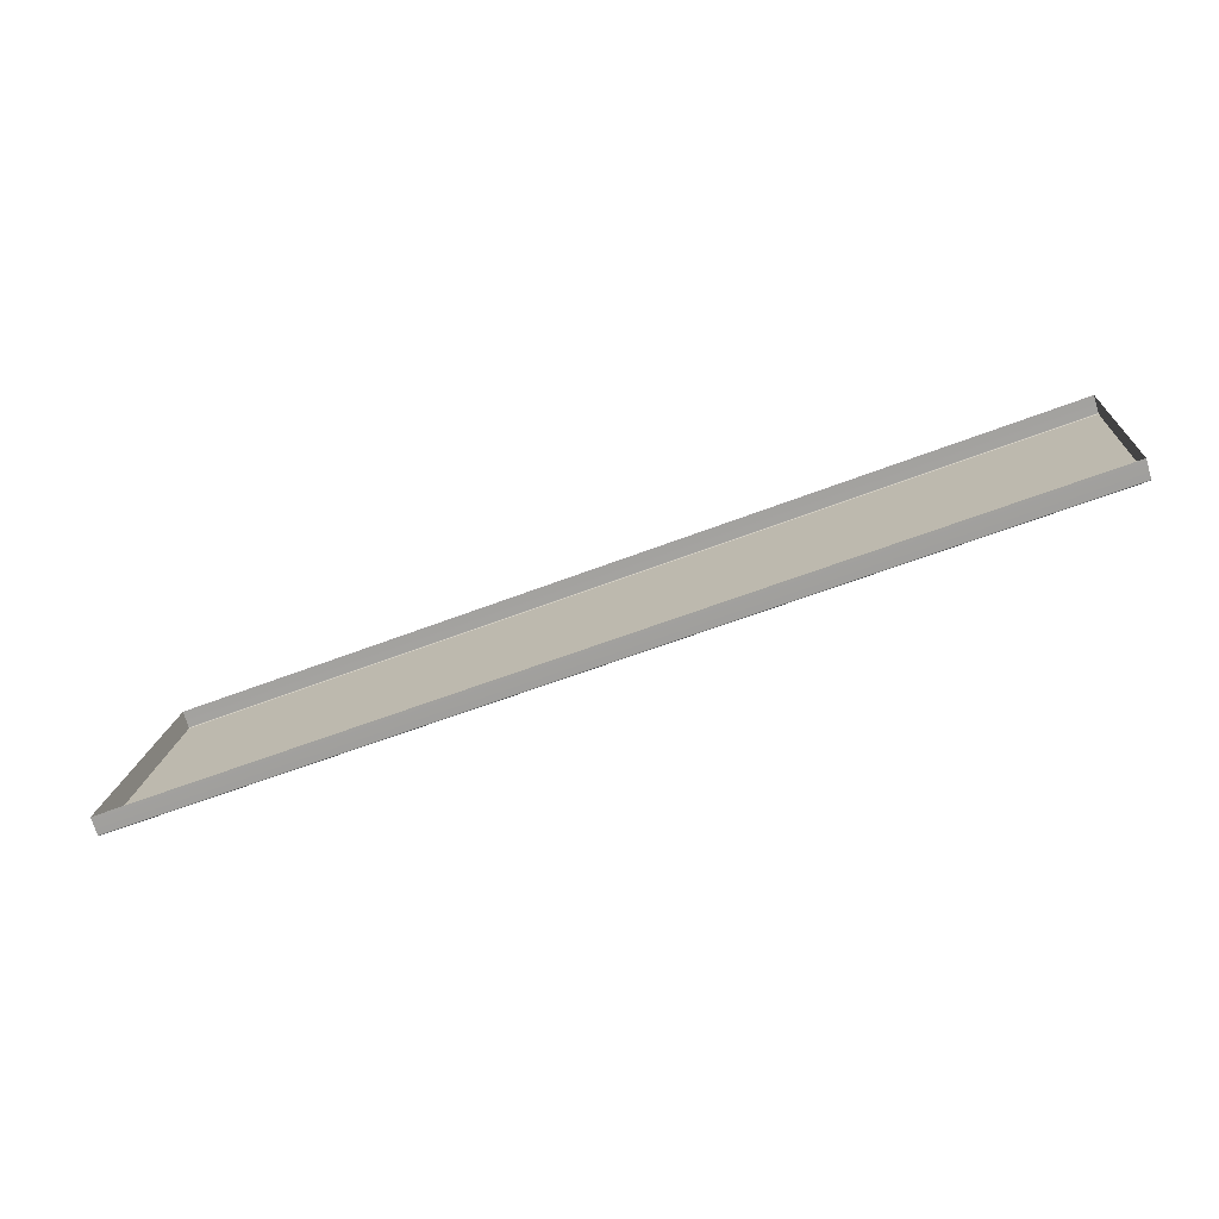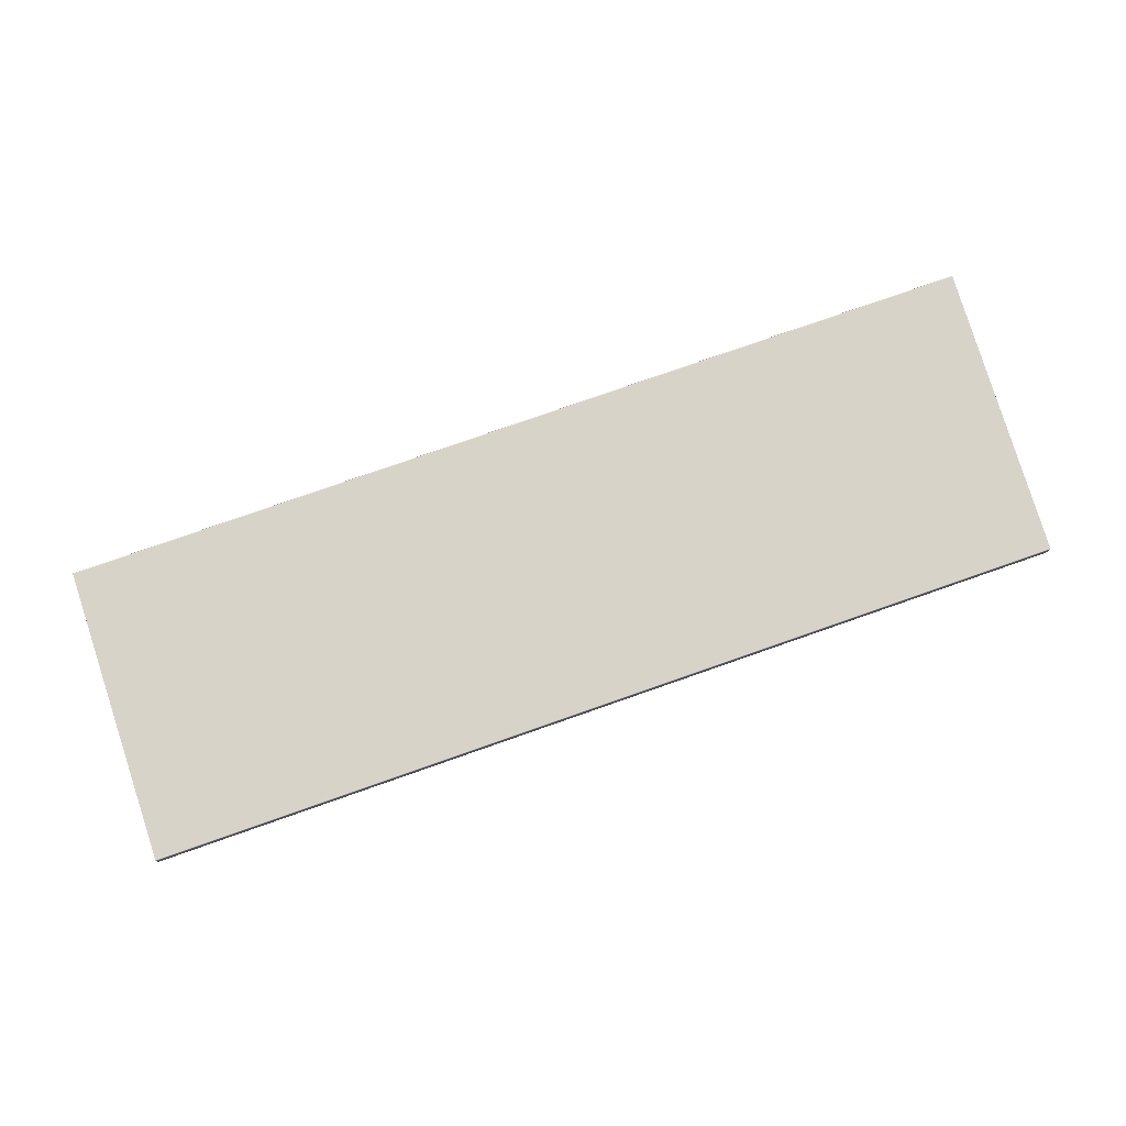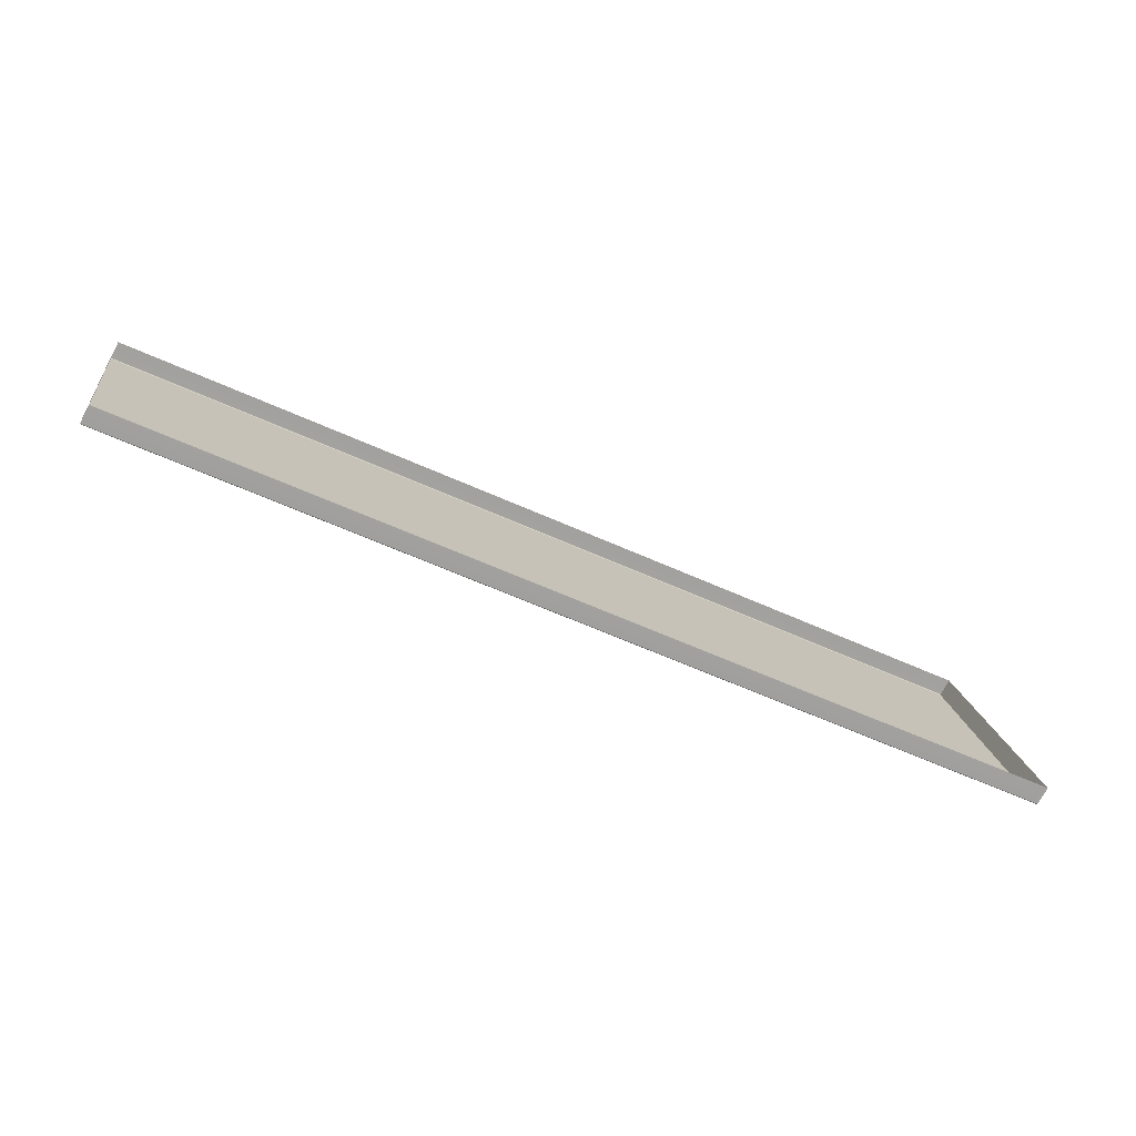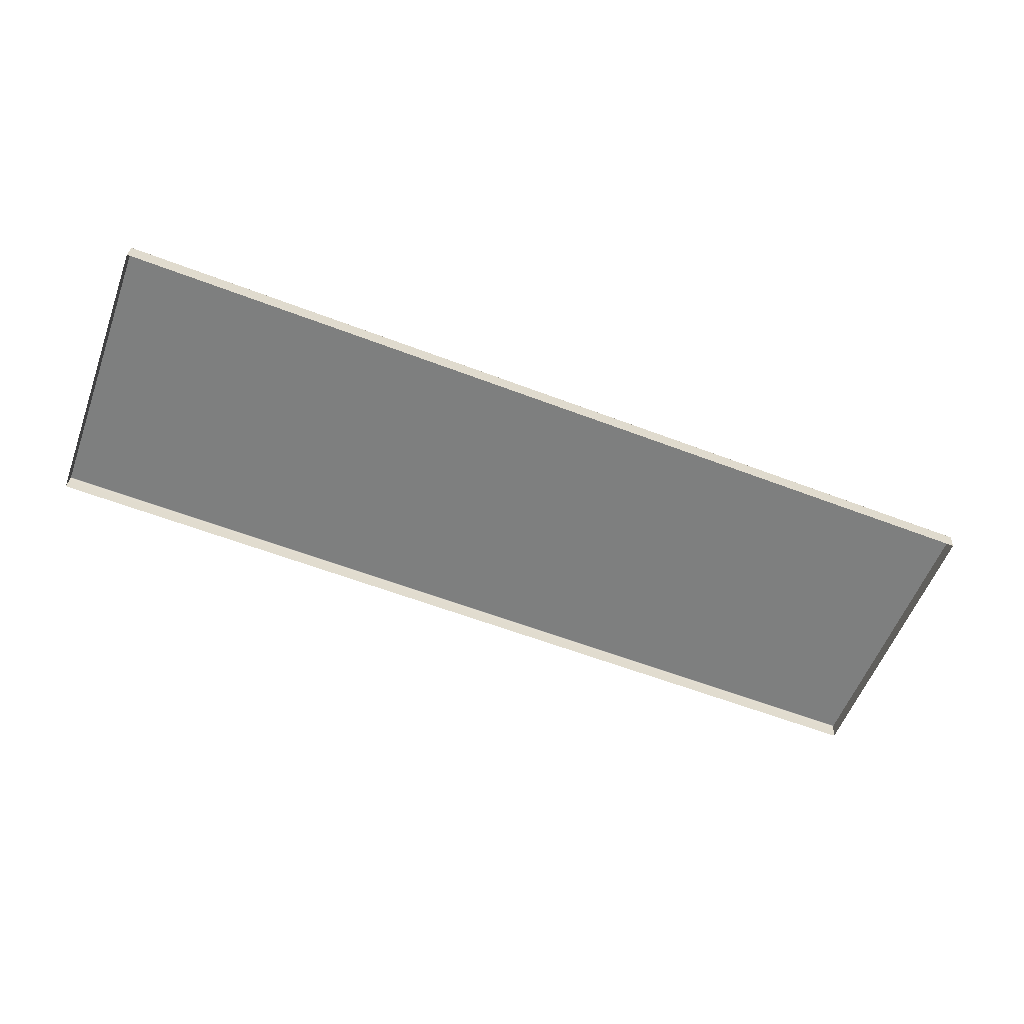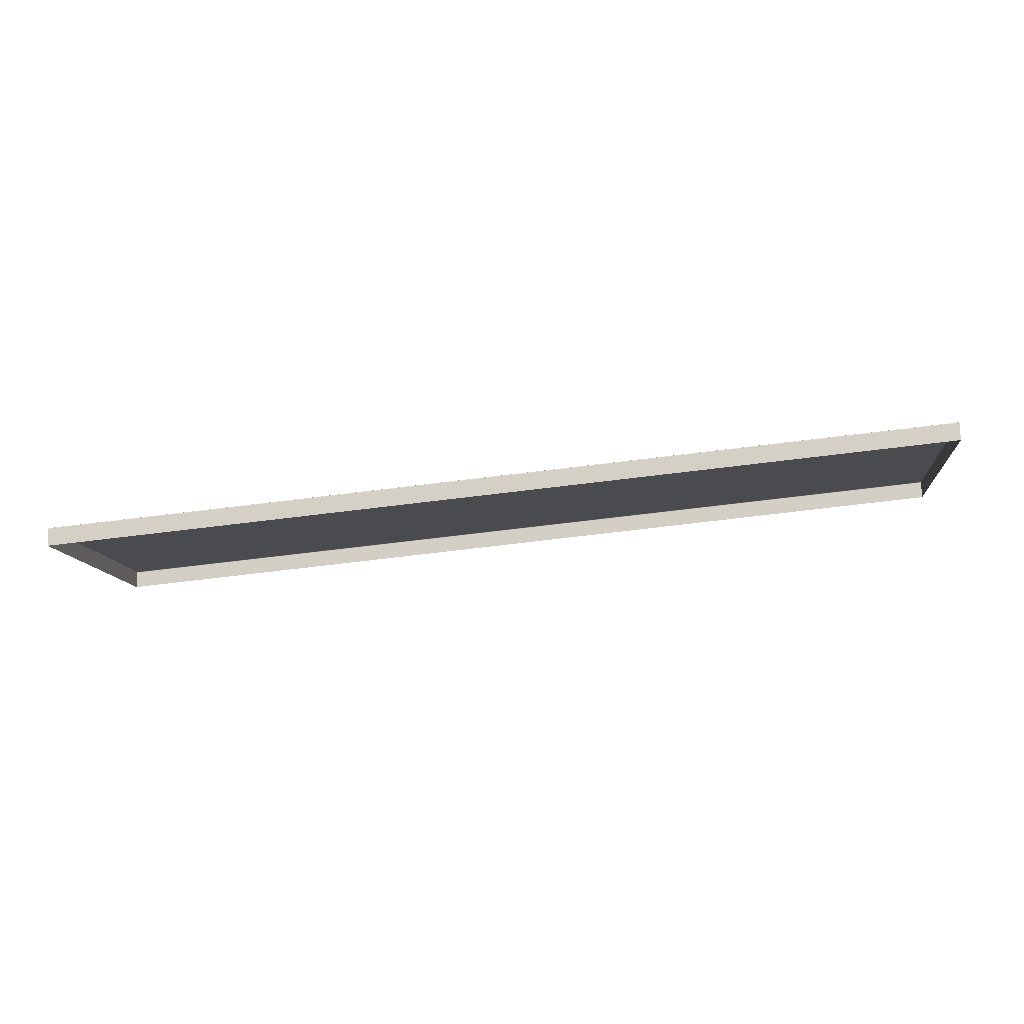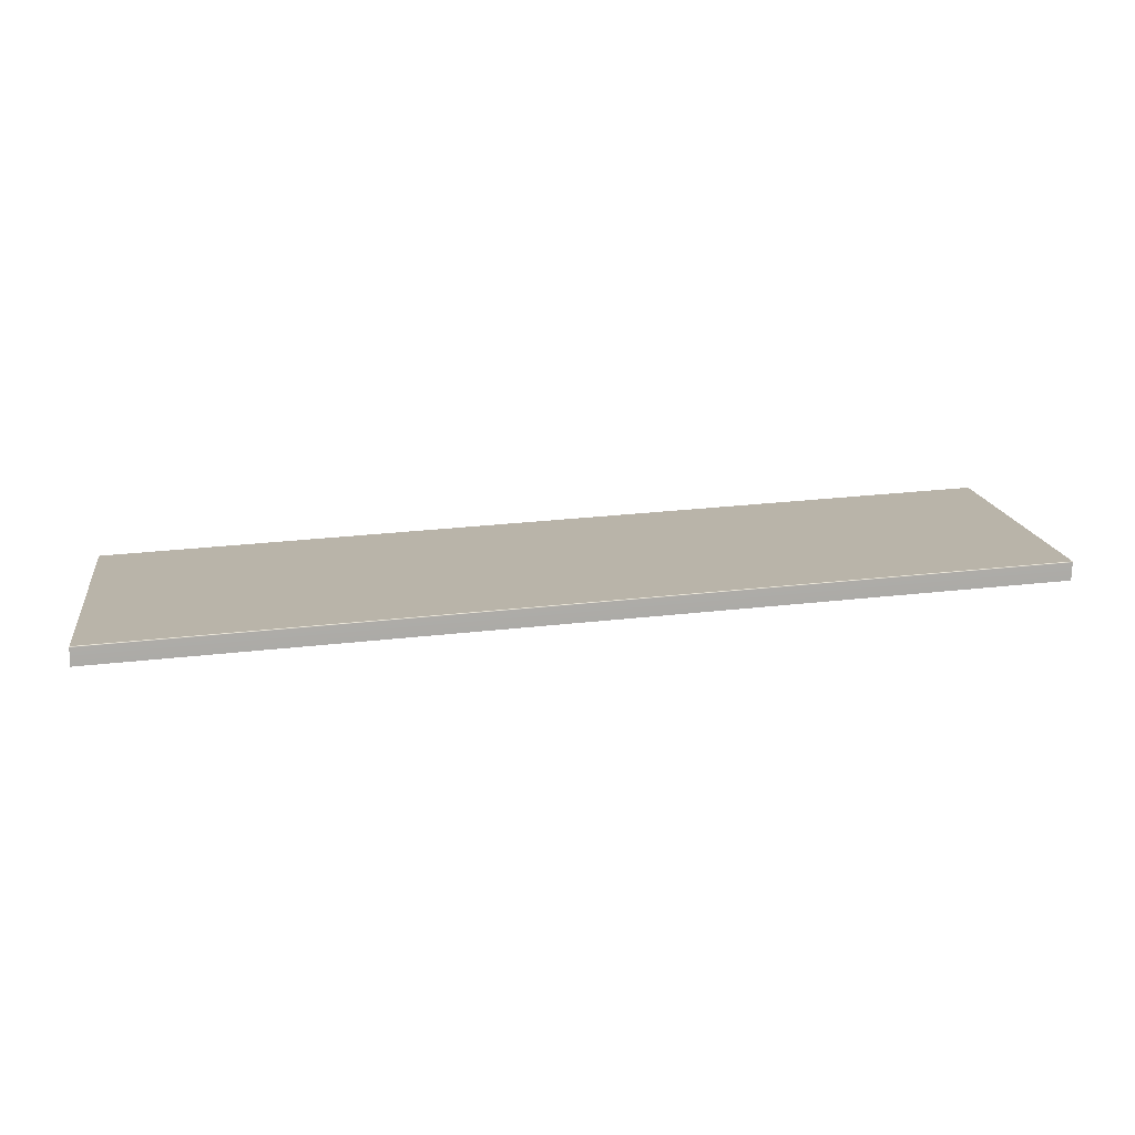
<metadata>
{"format":"obj","ext":"obj","renderer":"f3d","projection":"perspective","resolution":1024,"background":"white","views":[{"elev":-60.0,"azim":17.2,"up":"+Z"},{"elev":65.9,"azim":161.5,"up":"+Y"},{"elev":-59.8,"azim":-29.4,"up":"+Z"},{"elev":-71.8,"azim":159.2,"up":"+Y"},{"elev":-26.2,"azim":-174.1,"up":"+Y"},{"elev":0.8,"azim":171.6,"up":"+Y"}]}
</metadata>
<code>
g ENV_Floor_Ramp_C
v -24.79 -0.6064 -7.398
v 24.79 -4.52 -7.584
v 24.79 -3.598 -7.803
v -24.79 0.3159 -7.617
v -24.79 0.3537 -7.611
v 24.79 -3.56 -7.797
v 24.79 -0.3416 7.616
v -24.79 3.597 7.803
v 24.79 0.5542 7.396
v -24.79 4.491 7.582
v 24.79 0.5822 7.373
v -24.79 4.519 7.56
v -24.79 0.3537 -7.611
v 24.79 -3.56 -7.797
v -24.79 0.3764 -7.58
v 24.79 -3.538 -7.766
v 24.79 0.5845 7.335
v -24.79 4.52 7.522
v -24.79 4.519 7.56
v 24.79 0.5822 7.373
v -24.79 -0.6064 -7.398
v -24.79 0.3159 -7.617
v -24.79 3.597 7.803
v -24.79 0.3537 -7.611
v -24.79 0.3764 -7.58
v -24.79 4.52 7.522
v -24.79 4.519 7.56
v -24.79 4.491 7.582
v 24.79 -4.52 -7.584
v 24.79 -0.3416 7.616
v 24.79 -3.598 -7.803
v 24.79 -3.56 -7.797
v 24.79 -3.538 -7.766
v 24.79 0.5845 7.335
v 24.79 0.5822 7.373
v 24.79 0.5542 7.396
g ENV_Floor_Ramp_C_0
f 3 2 1
f 3 1 4
f 5 3 4
f 5 6 3
f 9 8 7
f 9 10 8
f 10 9 11
f 10 11 12
f 15 14 13
f 15 16 14
f 17 16 15
f 17 15 18
f 19 17 18
f 19 20 17
f 23 22 21
f 23 24 22
f 23 25 24
f 23 26 25
f 23 27 26
f 28 27 23
f 31 30 29
f 32 30 31
f 33 30 32
f 34 30 33
f 35 30 34
f 35 36 30

</code>
